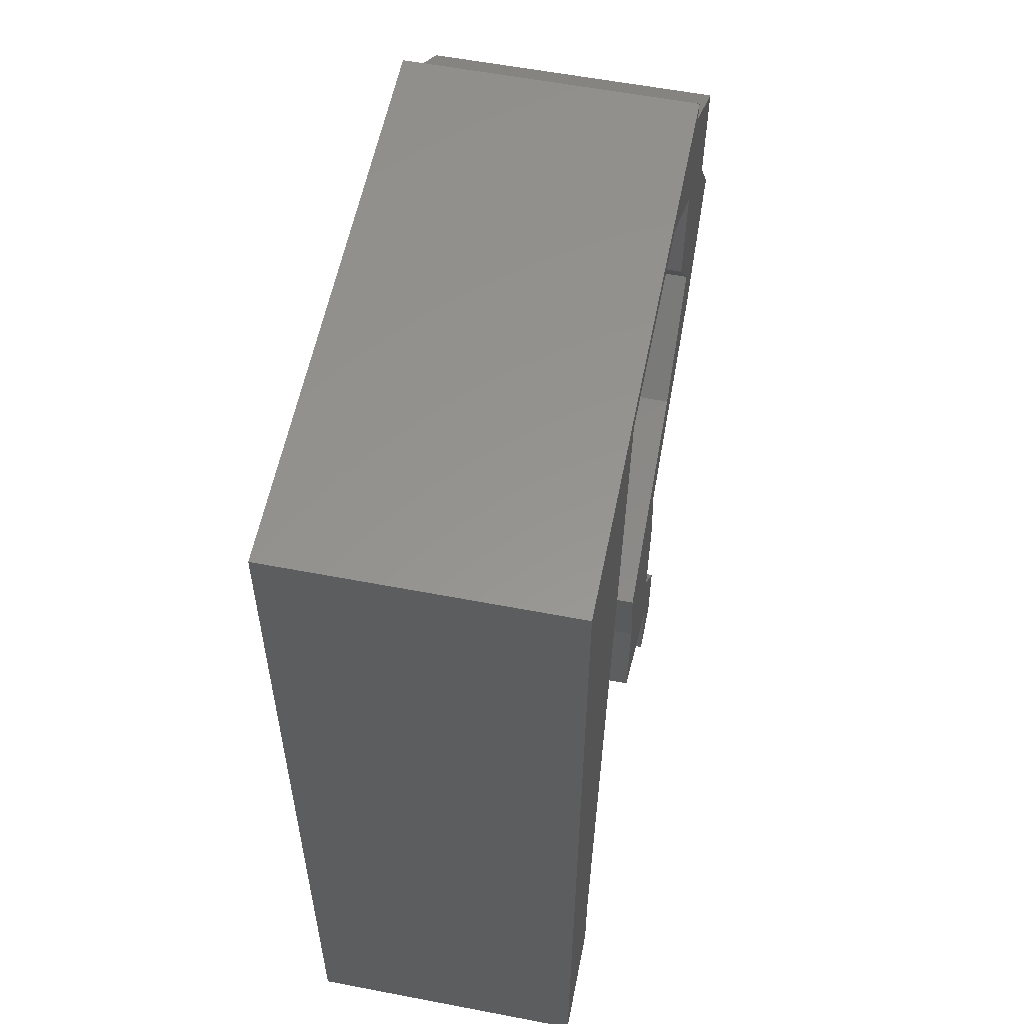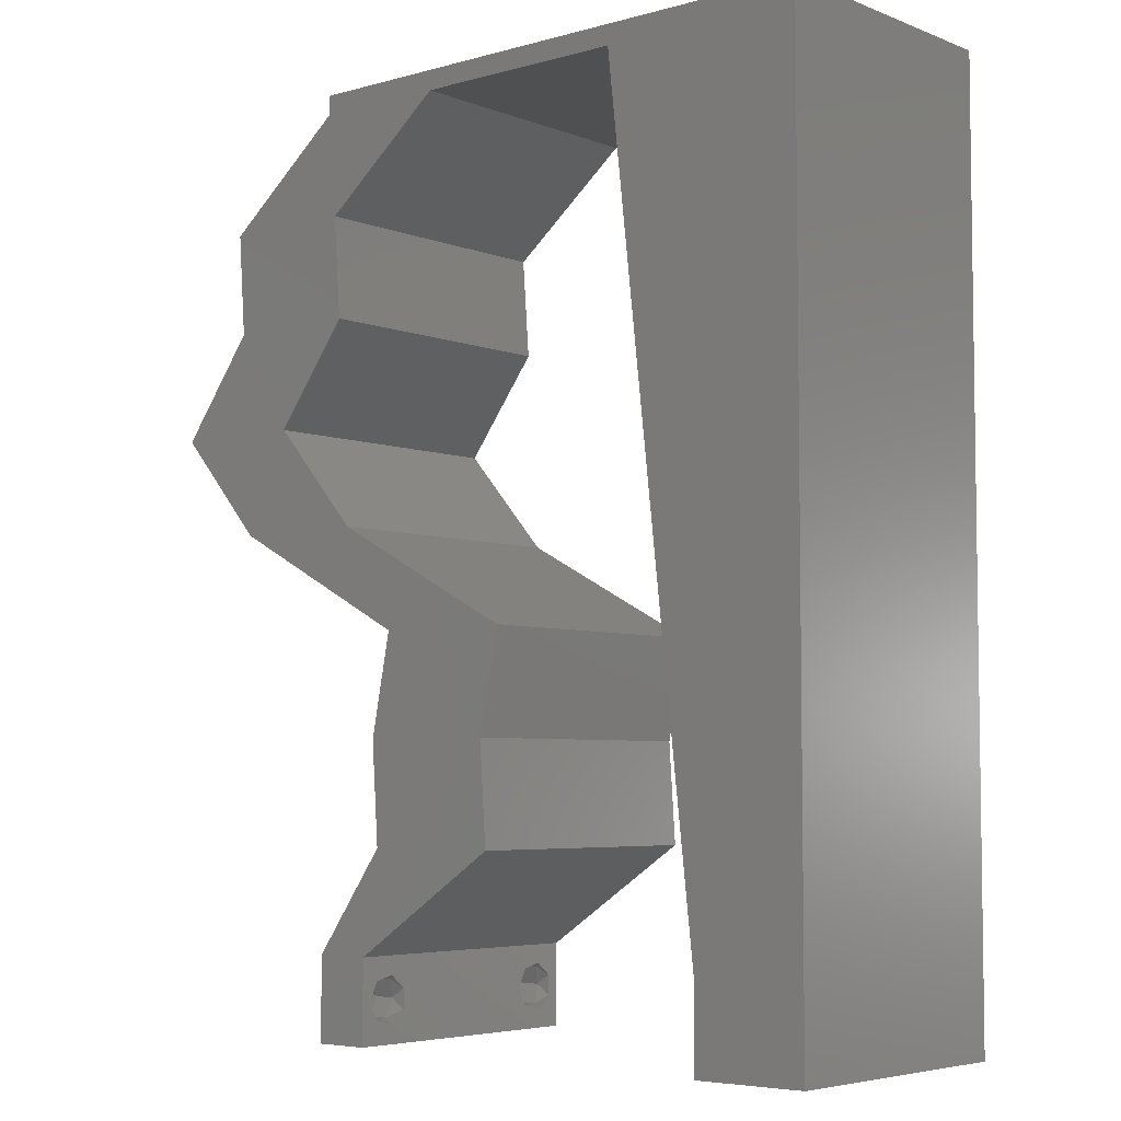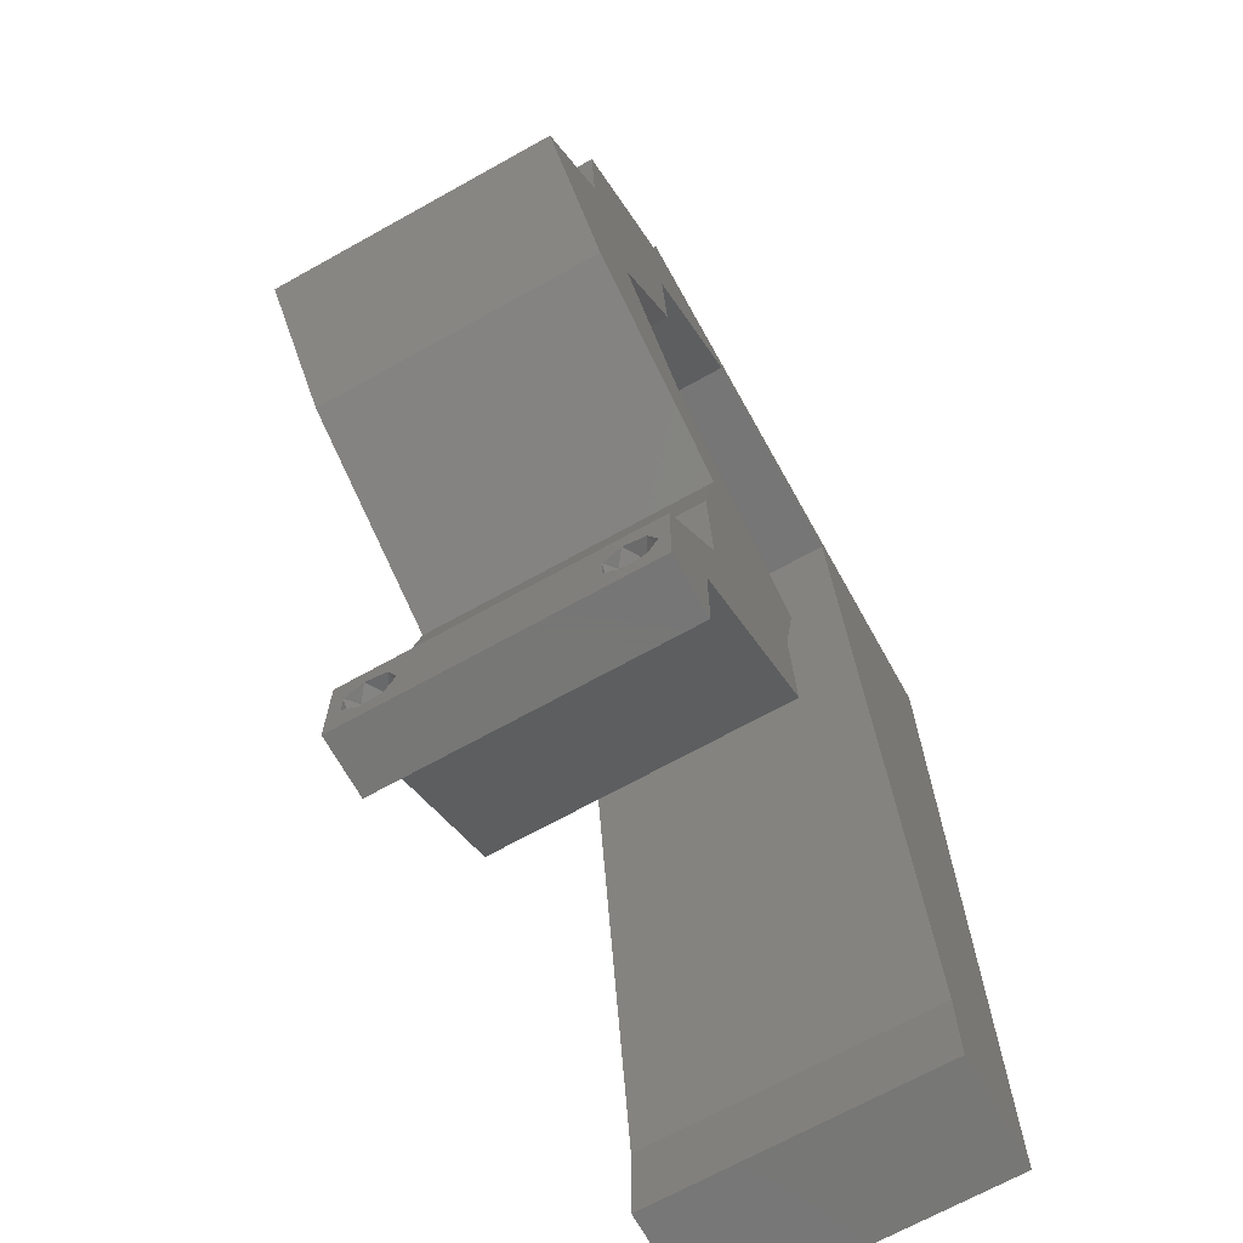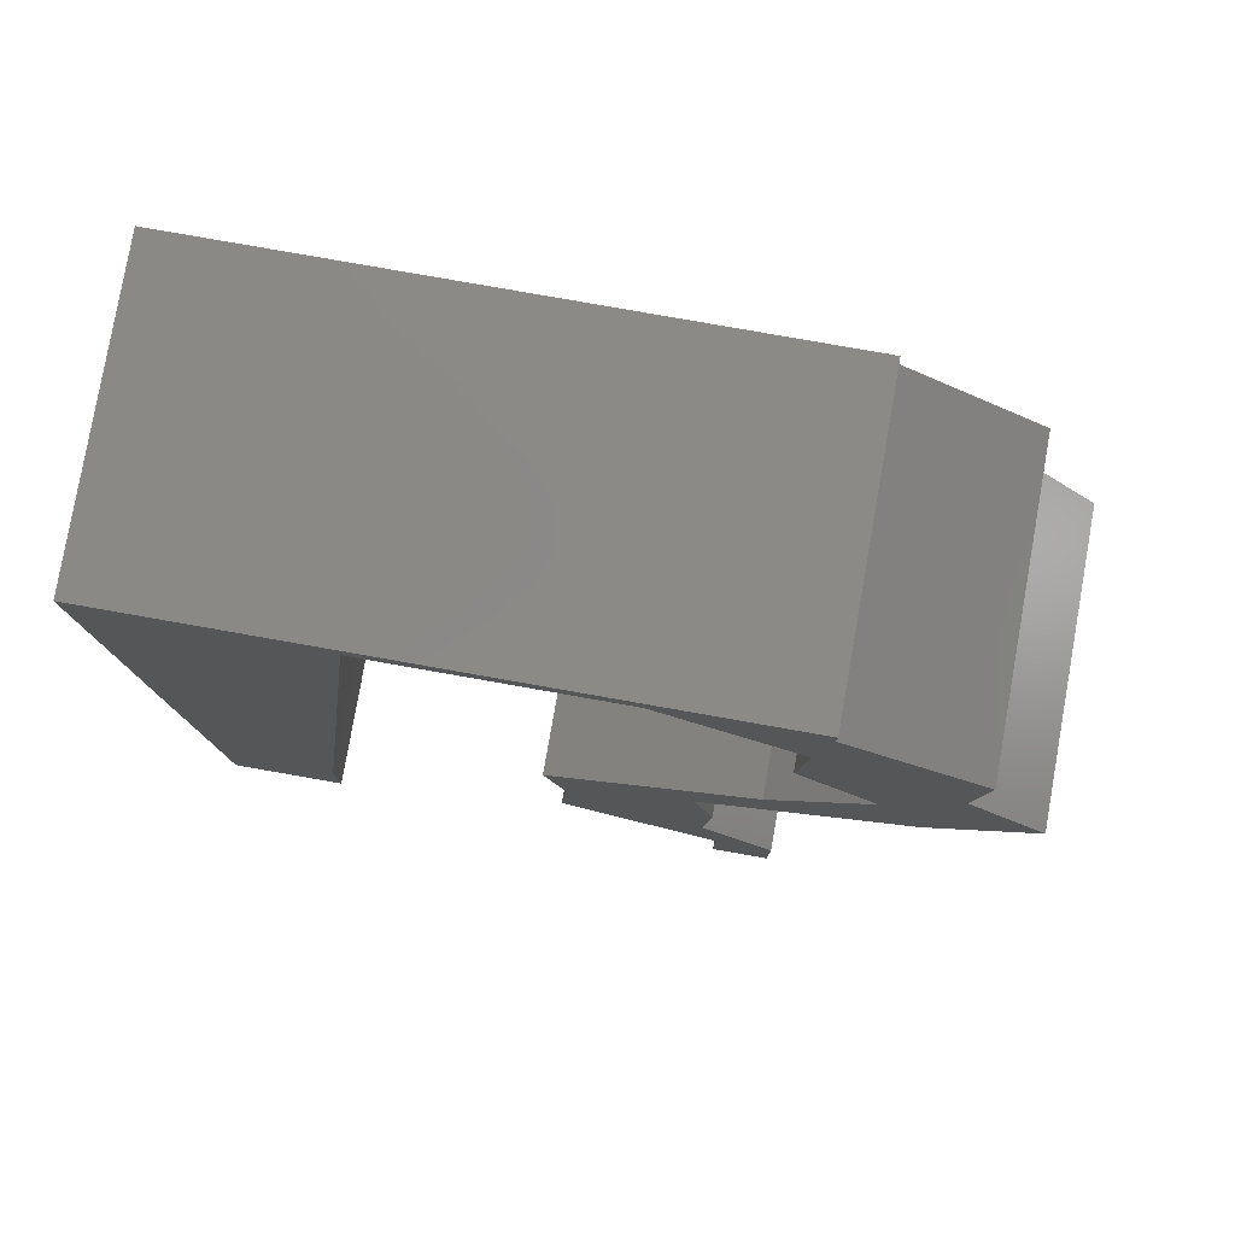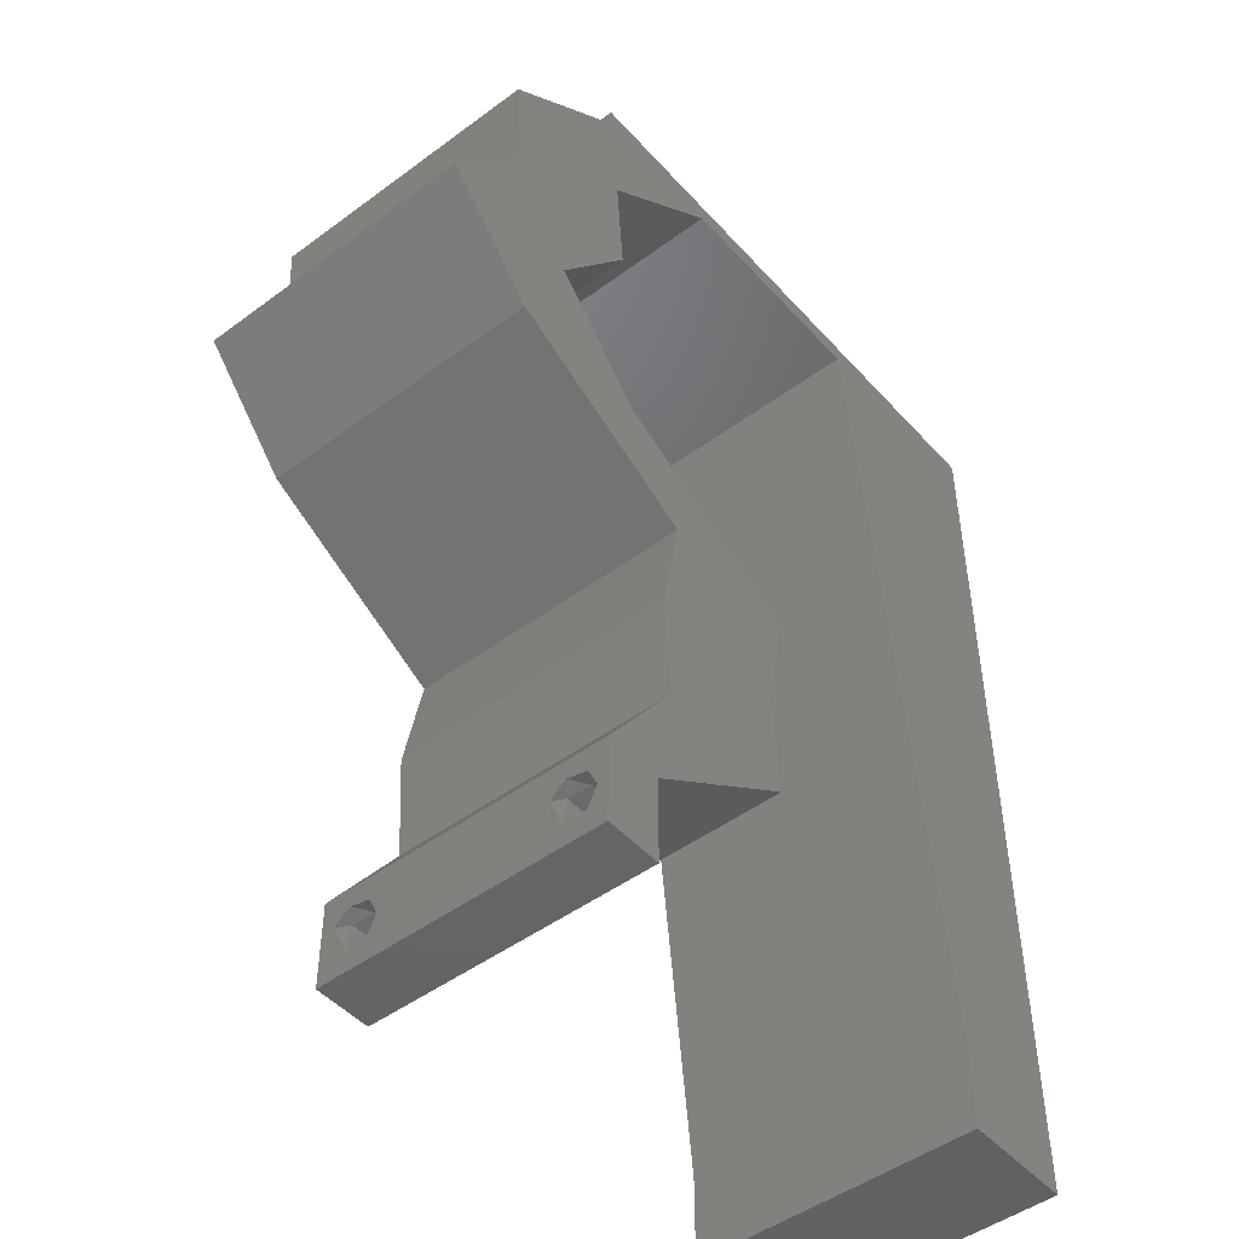
<metadata>
{"format":"stl","ext":"stl","renderer":"f3d","projection":"perspective","resolution":1024,"background":"white","views":[{"elev":57.3,"azim":-78.7,"up":"+Y"},{"elev":-5.2,"azim":-139.5,"up":"+Y"},{"elev":-69.2,"azim":119.1,"up":"+Y"},{"elev":79.7,"azim":10.0,"up":"+Y"},{"elev":-48.0,"azim":129.7,"up":"+Y"}]}
</metadata>
<code>
# stl→obj: 257 verts, 518 faces
v 0.04 -0.002262 0.003932
v 0.04 0 0.01
v 0.04 -0.006 0.01
v 0.04 -0.003 0.0159
v 0.04 -0.001671 0.00134
v 0.04 0 0
v 0.04 -0.001343 0.002778
v 0.04 -0.004657 0.002778
v 0.04 -0.006 0
v 0.04 -0.004329 0.00134
v 0.04 -0.003 0.0007
v 0.04 -0.004657 0.01798
v 0.04 -0.003738 0.01913
v 0.04 -0.006 0.02
v 0.04 -0.002262 0.01913
v 0.04 -0.001343 0.01798
v 0.04 0 0.02
v 0.04 -0.001671 0.01654
v 0.04 -0.004329 0.01654
v 0.04 -0.003738 0.003932
v 0.036 0 0.01
v 0.036 -0.002262 0.003932
v 0.036 -0.006 0.01
v 0.036 -0.003 0.0159
v 0.036 -0.001343 0.002778
v 0.036 0 0
v 0.036 -0.001671 0.00134
v 0.036 -0.004329 0.00134
v 0.036 -0.006 0
v 0.036 -0.004657 0.002778
v 0.036 -0.003 0.0007
v 0.036 -0.003738 0.01913
v 0.036 -0.004657 0.01798
v 0.036 -0.006 0.02
v 0.036 0 0.02
v 0.036 -0.001343 0.01798
v 0.036 -0.002262 0.01913
v 0.036 -0.004329 0.01654
v 0.036 -0.001671 0.01654
v 0.036 -0.003738 0.003932
v 0.03879 0.04394 0.02
v 0.0443 0.03661 0.02
v 0.04861 0.04394 0.02
v 0 -0.006 0.02
v 0.008 -0.006 0.02
v 0.004 -0.003 0.02
v 0.008 0 0.02
v 0 0 0.02
v 0.04397 0.0476 0.02
v 0.03091 0.02563 0.02
v 0.02398 0.02197 0.02
v 0.02889 0.02107 0.02
v 0.004234 0.005949 0.02
v 0.05412 0.03661 0.02
v 0.04766 0.02929 0.02
v 0.03522 0.01465 0.02
v 0.03379 0.02197 0.02
v 0.03075 0.01665 0.02
v 0.01 0.06 0.02
v 0 0.06 0.02
v 0.004892 0.05584 0.02
v 0.04073 0.02563 0.02
v 0.04275 0.03019 0.02
v 0.03046 0.003661 0.02
v 0.03473 0.007323 0.02
v 0.03046 0.0109 0.02
v 0 0.024 0.02
v 0 0.012 0.02
v 0.004842 0.018 0.02
v 0.02492 0.007323 0.02
v 0.009311 0.01172 0.02
v 0.01062 0.02343 0.02
v 0.02541 0.01465 0.02
v 0.008815 0.05225 0.02
v 0 0.048 0.02
v 0.006402 0.0417 0.02
v 0.01324 0.04687 0.02
v 0.01455 0.05858 0.02
v 0 0.036 0.02
v 0.005642 0.02992 0.02
v 0.03932 0.05126 0.02
v 0.038 -0.003 0.02
v 0.03784 0.02929 0.02
v 0.01193 0.03515 0.02
v 0.03502 0.002956 0.02
v 0.04914 0.05126 0.02
v 0.02 0.06 0.02
v 0.02237 0.05858 0.02
v 0.03 0.06 0.02
v 0.03018 0.05858 0.02
v 0.04 0.05858 0.02
v 0.04 0.06 0.02
v 0 -0.006 0.01
v 0 -0.003 0.015
v 0 0 0.01
v 0 -0.006 0
v 0 -0.003 0.005
v 0 0 0
v 0.004 -0.006 0.015
v 0.008 -0.006 0.01
v 0.004 -0.006 0.005
v 0.008 -0.006 0
v 0 0.048 0
v 0 0.051 0.0114
v 0 0.06 0
v 0 0.009 0.0114
v 0 0.06 0.01
v 0 0.036 0
v 0 0.03 0.01008
v 0 0.0415 0.01023
v 0 0.024 0
v 0 0.0185 0.01023
v 0 0.012 0
v 0 0.005337 0.005128
v 0.03879 0.04394 0
v 0.04861 0.04394 0
v 0.0443 0.03661 0
v 0.004 -0.003 0
v 0.008 0 0
v 0.04397 0.0476 0
v 0.03091 0.02563 0
v 0.02889 0.02107 0
v 0.02398 0.02197 0
v 0.004234 0.005949 0
v 0.05412 0.03661 0
v 0.04766 0.02929 0
v 0.03522 0.01465 0
v 0.03075 0.01665 0
v 0.03379 0.02197 0
v 0.01 0.06 0
v 0.004892 0.05584 0
v 0.04073 0.02563 0
v 0.04275 0.03019 0
v 0.03046 0.003661 0
v 0.03046 0.0109 0
v 0.03473 0.007323 0
v 0.004842 0.018 0
v 0.02492 0.007323 0
v 0.009311 0.01172 0
v 0.01062 0.02343 0
v 0.02541 0.01465 0
v 0.008815 0.05225 0
v 0.006402 0.0417 0
v 0.01324 0.04687 0
v 0.01455 0.05858 0
v 0.005642 0.02992 0
v 0.03932 0.05126 0
v 0.038 -0.003 0
v 0.03784 0.02929 0
v 0.01193 0.03515 0
v 0.03502 0.002956 0
v 0.04914 0.05126 0
v 0.02 0.06 0
v 0.02237 0.05858 0
v 0.03 0.06 0
v 0.03018 0.05858 0
v 0.04 0.06 0
v 0.04 0.05858 0
v 0.008 0 0.01
v 0.008 -0.003 0.015
v 0.008 -0.003 0.005
v 0.015 0.06 0.01134
v 0.025 0.06 0.008977
v 0.006575 0.06 0.007337
v 0.03344 0.06 0.01273
v 0.04 0.06 0.01
v 0.03407 0.06 0.005945
v 0.005798 0.06 0.01422
v 0.04 0.05858 0.01
v 0.04457 0.05492 0.005946
v 0.04457 0.05492 0.01427
v 0.04914 0.05126 0.01
v 0.04888 0.0476 0.015
v 0.04861 0.04394 0.01
v 0.04888 0.0476 0.005
v 0.05137 0.04028 0.015
v 0.05412 0.03661 0.01
v 0.05137 0.04028 0.005
v 0.05089 0.03295 0.015
v 0.04766 0.02929 0.01
v 0.05089 0.03295 0.005
v 0.04062 0.02558 0.007982
v 0.03379 0.02197 0.01
v 0.03838 0.02439 0.01439
v 0.04301 0.02684 0.01447
v 0.03451 0.01831 0.015
v 0.03522 0.01465 0.01
v 0.03451 0.01831 0.005
v 0.03498 0.01098 0.015
v 0.03473 0.007323 0.01
v 0.03498 0.01098 0.005
v 0.03737 0.003661 0.015
v 0.03737 0.003661 0.005
v 0.02492 0.007323 0.01
v 0.02516 0.01098 0.015
v 0.02541 0.01465 0.01
v 0.02516 0.01098 0.005
v 0.02469 0.01831 0.015
v 0.02398 0.02197 0.01
v 0.02469 0.01831 0.005
v 0.03101 0.02568 0.007982
v 0.03784 0.02929 0.01
v 0.03325 0.02687 0.01439
v 0.02863 0.02442 0.01447
v 0.04107 0.03295 0.015
v 0.0443 0.03661 0.01
v 0.04107 0.03295 0.005
v 0.04155 0.04028 0.015
v 0.03879 0.04394 0.01
v 0.04155 0.04028 0.005
v 0.03906 0.0476 0.015
v 0.03932 0.05126 0.01
v 0.03906 0.0476 0.005
v 0.03475 0.05492 0.005946
v 0.03475 0.05492 0.01427
v 0.03018 0.05858 0.01
v 0.02245 0.05858 0.007987
v 0.01455 0.05858 0.01
v 0.025 0.05858 0.01439
v 0.01979 0.05858 0.01448
v 0.008983 0.008787 0.01153
v 0.01357 0.0498 0.01153
v 0.01002 0.01806 0.01025
v 0.01128 0.02929 0.01002
v 0.01253 0.04052 0.01025
v 0.01395 0.0532 0.005
v 0.0375 -0.003738 0.01607
v 0.03727 -0.002262 0.01607
v 0.03874 -0.002242 0.01608
v 0.03888 -0.003738 0.01607
v 0.03873 -0.001343 0.01722
v 0.03725 -0.001343 0.01722
v 0.03798 -0.004322 0.01867
v 0.03873 -0.004657 0.01722
v 0.03725 -0.004657 0.01722
v 0.03875 -0.003 0.0193
v 0.03727 -0.003 0.0193
v 0.03798 -0.001664 0.01865
v 0.03685 -0.004329 0.01866
v 0.03913 -0.001674 0.01866
v 0.03684 -0.001671 0.01866
v 0.03914 -0.004332 0.01866
v 0.0375 -0.003738 0.0008684
v 0.0385 -0.002262 0.0008684
v 0.03888 -0.003738 0.0008684
v 0.03712 -0.002262 0.0008684
v 0.03727 -0.004329 0.00346
v 0.03873 -0.004657 0.002022
v 0.03725 -0.004657 0.002022
v 0.03873 -0.003 0.0041
v 0.03725 -0.003 0.0041
v 0.03875 -0.004329 0.00346
v 0.03802 -0.001678 0.003468
v 0.03727 -0.001343 0.002022
v 0.03875 -0.001343 0.002022
v 0.03915 -0.001671 0.00346
v 0.03686 -0.001668 0.003456
f 1 2 3
f 2 4 3
f 5 6 7
f 8 9 10
f 10 9 11
f 11 6 5
f 12 13 14
f 15 16 17
f 14 15 17
f 13 15 14
f 9 6 11
f 17 18 2
f 16 18 17
f 3 19 14
f 19 12 14
f 6 2 7
f 3 9 8
f 2 18 4
f 4 19 3
f 7 2 1
f 20 3 8
f 1 3 20
f 21 22 23
f 23 24 21
f 25 26 27
f 28 29 30
f 31 29 28
f 27 26 31
f 32 33 34
f 35 36 37
f 37 34 35
f 34 33 38
f 32 34 37
f 26 29 31
f 34 38 23
f 39 35 21
f 39 36 35
f 29 23 30
f 21 26 25
f 23 38 24
f 21 24 39
f 30 23 40
f 23 22 40
f 25 22 21
f 41 42 43
f 44 45 46
f 47 48 46
f 41 43 49
f 50 51 52
f 48 47 53
f 43 42 54
f 42 55 54
f 56 57 58
f 59 60 61
f 62 55 63
f 64 65 66
f 67 68 69
f 70 64 66
f 65 56 66
f 71 72 69
f 73 66 58
f 74 75 76
f 75 74 61
f 60 75 61
f 77 74 76
f 52 73 58
f 78 59 74
f 51 73 52
f 73 70 66
f 66 56 58
f 57 50 52
f 71 68 53
f 55 42 63
f 79 67 80
f 81 41 49
f 34 14 82
f 83 62 63
f 72 84 80
f 65 64 85
f 48 44 46
f 45 47 46
f 43 86 49
f 72 67 69
f 17 35 82
f 68 71 69
f 80 84 76
f 79 80 76
f 75 79 76
f 84 77 76
f 67 72 80
f 74 59 61
f 57 52 58
f 68 48 53
f 14 17 82
f 35 17 85
f 35 34 82
f 64 35 85
f 42 83 63
f 78 87 59
f 87 78 88
f 77 78 74
f 47 71 53
f 89 87 88
f 90 91 92
f 89 90 92
f 91 81 86
f 90 81 91
f 86 81 49
f 57 62 83
f 50 57 83
f 17 65 85
f 90 89 88
f 93 94 95
f 48 94 44
f 96 97 98
f 95 97 93
f 44 94 93
f 95 94 48
f 93 97 96
f 98 97 95
f 45 99 100
f 93 99 44
f 96 101 93
f 100 101 102
f 44 99 45
f 100 99 93
f 102 101 96
f 93 101 100
f 103 104 105
f 48 106 95
f 107 104 60
f 68 106 48
f 60 104 75
f 108 109 110
f 111 109 108
f 79 109 67
f 110 109 79
f 67 112 68
f 113 112 111
f 112 109 111
f 67 109 112
f 75 110 79
f 108 110 103
f 98 114 113
f 113 106 112
f 110 104 103
f 113 114 106
f 112 106 68
f 75 104 110
f 95 114 98
f 106 114 95
f 105 104 107
f 115 116 117
f 96 118 102
f 119 118 98
f 115 120 116
f 121 122 123
f 98 124 119
f 116 125 117
f 125 126 117
f 127 128 129
f 130 131 105
f 132 133 126
f 134 135 136
f 111 137 113
f 138 135 134
f 136 135 127
f 139 137 140
f 141 128 135
f 142 143 103
f 103 131 142
f 105 131 103
f 144 143 142
f 122 128 141
f 145 142 130
f 123 122 141
f 141 135 138
f 135 128 127
f 129 122 121
f 139 124 113
f 126 133 117
f 108 146 111
f 147 120 115
f 29 148 9
f 149 133 132
f 140 146 150
f 136 151 134
f 98 118 96
f 102 118 119
f 116 120 152
f 140 137 111
f 6 148 26
f 113 137 139
f 146 143 150
f 108 143 146
f 103 143 108
f 150 143 144
f 111 146 140
f 142 131 130
f 129 128 122
f 113 124 98
f 9 148 6
f 26 151 6
f 26 148 29
f 134 151 26
f 117 133 149
f 130 153 145
f 153 154 145
f 144 142 145
f 119 124 139
f 155 154 153
f 156 157 158
f 155 157 156
f 147 158 152
f 156 158 147
f 152 120 147
f 129 149 132
f 121 149 129
f 6 151 136
f 156 154 155
f 159 160 100
f 45 160 47
f 119 161 102
f 100 161 159
f 47 160 159
f 100 160 45
f 102 161 100
f 159 161 119
f 130 162 153
f 89 163 87
f 162 163 153
f 87 163 162
f 130 164 162
f 89 165 163
f 153 163 155
f 87 162 59
f 105 164 130
f 107 164 105
f 92 165 89
f 166 165 92
f 163 167 155
f 162 168 59
f 165 167 163
f 164 168 162
f 155 167 157
f 157 167 166
f 60 168 107
f 59 168 60
f 107 168 164
f 166 167 165
f 166 92 91
f 91 169 166
f 158 157 166
f 166 169 158
f 158 170 152
f 86 171 91
f 91 171 169
f 172 171 86
f 171 170 169
f 172 170 171
f 169 170 158
f 152 170 172
f 43 173 86
f 174 175 172
f 172 173 174
f 152 175 116
f 86 173 172
f 174 173 43
f 172 175 152
f 116 175 174
f 43 176 174
f 177 176 54
f 125 178 177
f 174 178 116
f 174 176 177
f 116 178 125
f 54 176 43
f 177 178 174
f 54 179 177
f 180 179 55
f 177 181 125
f 126 181 180
f 55 179 54
f 125 181 126
f 177 179 180
f 180 181 177
f 126 182 132
f 132 182 129
f 180 182 126
f 129 182 183
f 183 184 57
f 55 185 180
f 62 185 55
f 57 184 62
f 183 182 184
f 182 185 184
f 180 185 182
f 184 185 62
f 57 186 183
f 187 186 56
f 127 188 187
f 183 188 129
f 183 186 187
f 56 186 57
f 129 188 127
f 187 188 183
f 65 189 56
f 187 189 190
f 127 191 136
f 190 191 187
f 56 189 187
f 190 189 65
f 187 191 127
f 136 191 190
f 65 192 190
f 2 192 17
f 190 193 136
f 6 193 2
f 17 192 65
f 190 192 2
f 2 193 190
f 136 193 6
f 3 14 34
f 34 23 3
f 29 9 3
f 3 23 29
f 64 194 21
f 21 194 134
f 21 35 64
f 70 194 64
f 134 26 21
f 134 194 138
f 73 195 70
f 194 195 196
f 138 197 141
f 196 197 194
f 70 195 194
f 196 195 73
f 194 197 138
f 141 197 196
f 73 198 196
f 199 198 51
f 196 200 141
f 123 200 199
f 196 198 199
f 51 198 73
f 141 200 123
f 199 200 196
f 123 201 121
f 121 201 149
f 199 201 123
f 149 201 202
f 202 203 83
f 51 204 199
f 50 204 51
f 83 203 50
f 202 201 203
f 201 204 203
f 199 204 201
f 203 204 50
f 83 205 202
f 206 205 42
f 202 207 149
f 117 207 206
f 42 205 83
f 149 207 117
f 202 205 206
f 206 207 202
f 42 208 206
f 209 208 41
f 206 210 117
f 115 210 209
f 41 208 42
f 209 210 206
f 206 208 209
f 117 210 115
f 81 211 41
f 209 211 212
f 115 213 147
f 212 213 209
f 41 211 209
f 212 211 81
f 209 213 115
f 147 213 212
f 147 214 156
f 90 215 81
f 81 215 212
f 216 215 90
f 215 214 212
f 216 214 215
f 212 214 147
f 156 214 216
f 154 217 145
f 156 217 154
f 145 217 218
f 216 217 156
f 90 219 216
f 218 220 78
f 78 220 88
f 88 219 90
f 219 217 216
f 219 220 217
f 217 220 218
f 88 220 219
f 139 221 119
f 78 222 218
f 159 221 47
f 77 222 78
f 47 221 71
f 71 223 72
f 140 223 139
f 84 224 225
f 72 224 84
f 150 224 140
f 225 224 150
f 223 224 72
f 84 225 77
f 140 224 223
f 144 225 150
f 223 221 139
f 144 222 225
f 145 226 144
f 144 226 222
f 71 221 223
f 225 222 77
f 218 226 145
f 222 226 218
f 119 221 159
f 4 24 227
f 24 4 228
f 228 4 229
f 4 227 230
f 228 231 232
f 233 234 235
f 236 237 238
f 231 228 229
f 233 235 239
f 234 227 235
f 236 238 240
f 238 237 241
f 234 233 242
f 227 234 230
f 232 231 238
f 237 236 233
f 32 37 237
f 18 16 231
f 12 19 234
f 15 13 236
f 36 39 232
f 38 33 235
f 227 38 235
f 39 24 228
f 39 228 232
f 237 233 239
f 232 238 241
f 238 231 240
f 18 231 229
f 231 16 240
f 233 236 242
f 32 237 239
f 237 37 241
f 12 234 242
f 236 13 242
f 234 19 230
f 235 33 239
f 36 232 241
f 15 236 240
f 24 38 227
f 19 4 230
f 16 15 240
f 13 12 242
f 33 32 239
f 37 36 241
f 4 18 229
f 11 31 243
f 31 11 244
f 11 243 245
f 31 244 246
f 247 248 249
f 250 247 251
f 248 247 252
f 247 250 252
f 253 254 255
f 253 255 256
f 254 244 255
f 248 243 249
f 254 253 257
f 244 254 246
f 243 248 245
f 250 251 253
f 30 40 247
f 1 20 250
f 25 27 254
f 8 10 248
f 30 247 249
f 247 40 251
f 250 20 252
f 8 248 252
f 40 22 251
f 5 7 255
f 28 30 249
f 20 8 252
f 244 5 255
f 243 28 249
f 250 253 256
f 253 251 257
f 1 250 256
f 25 254 257
f 251 22 257
f 254 27 246
f 248 10 245
f 255 7 256
f 31 28 243
f 11 5 244
f 10 11 245
f 27 31 246
f 22 25 257
f 7 1 256

</code>
